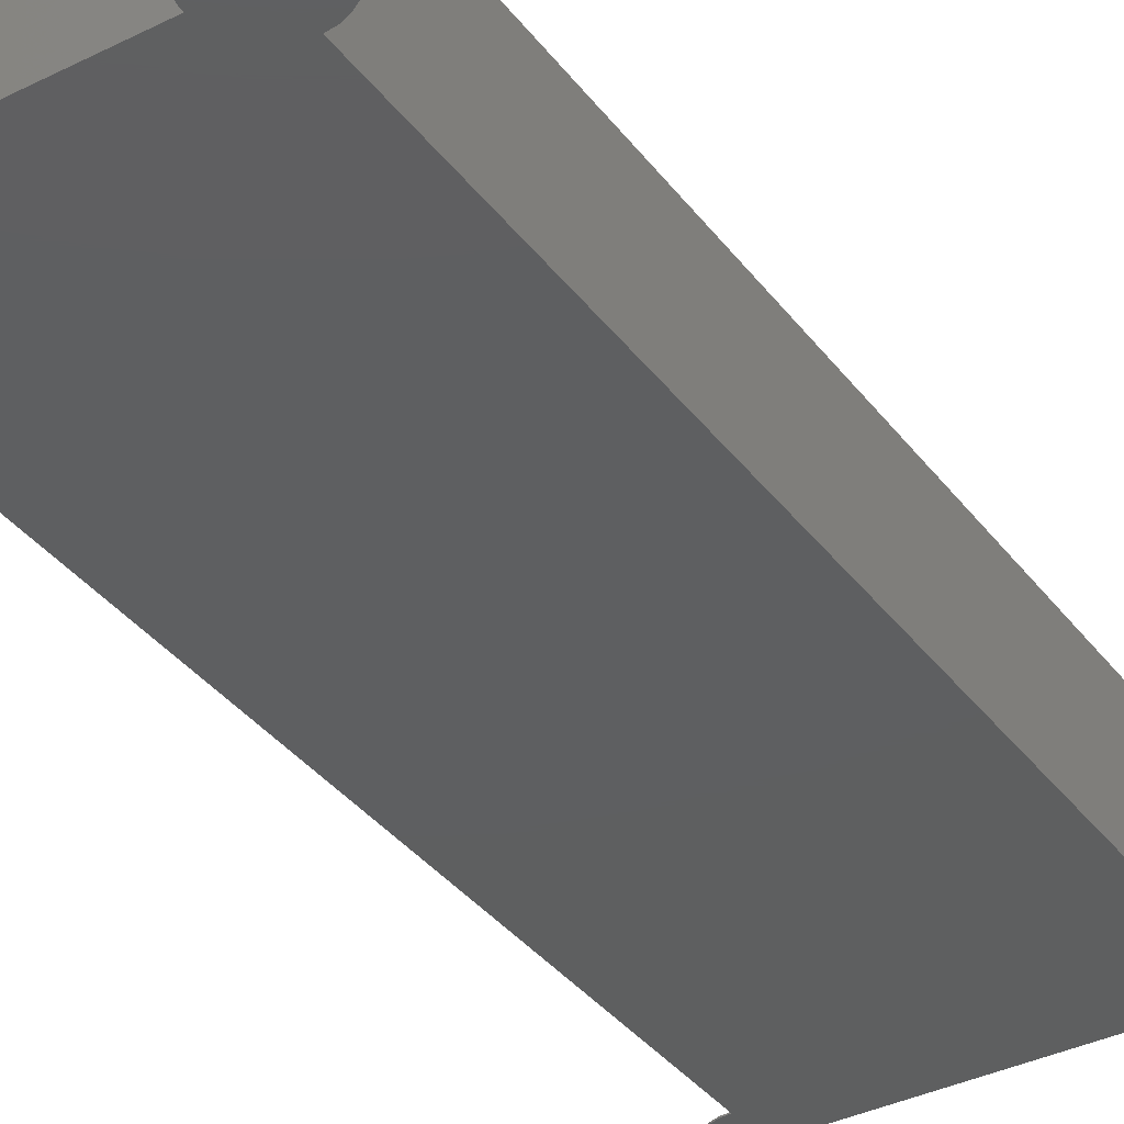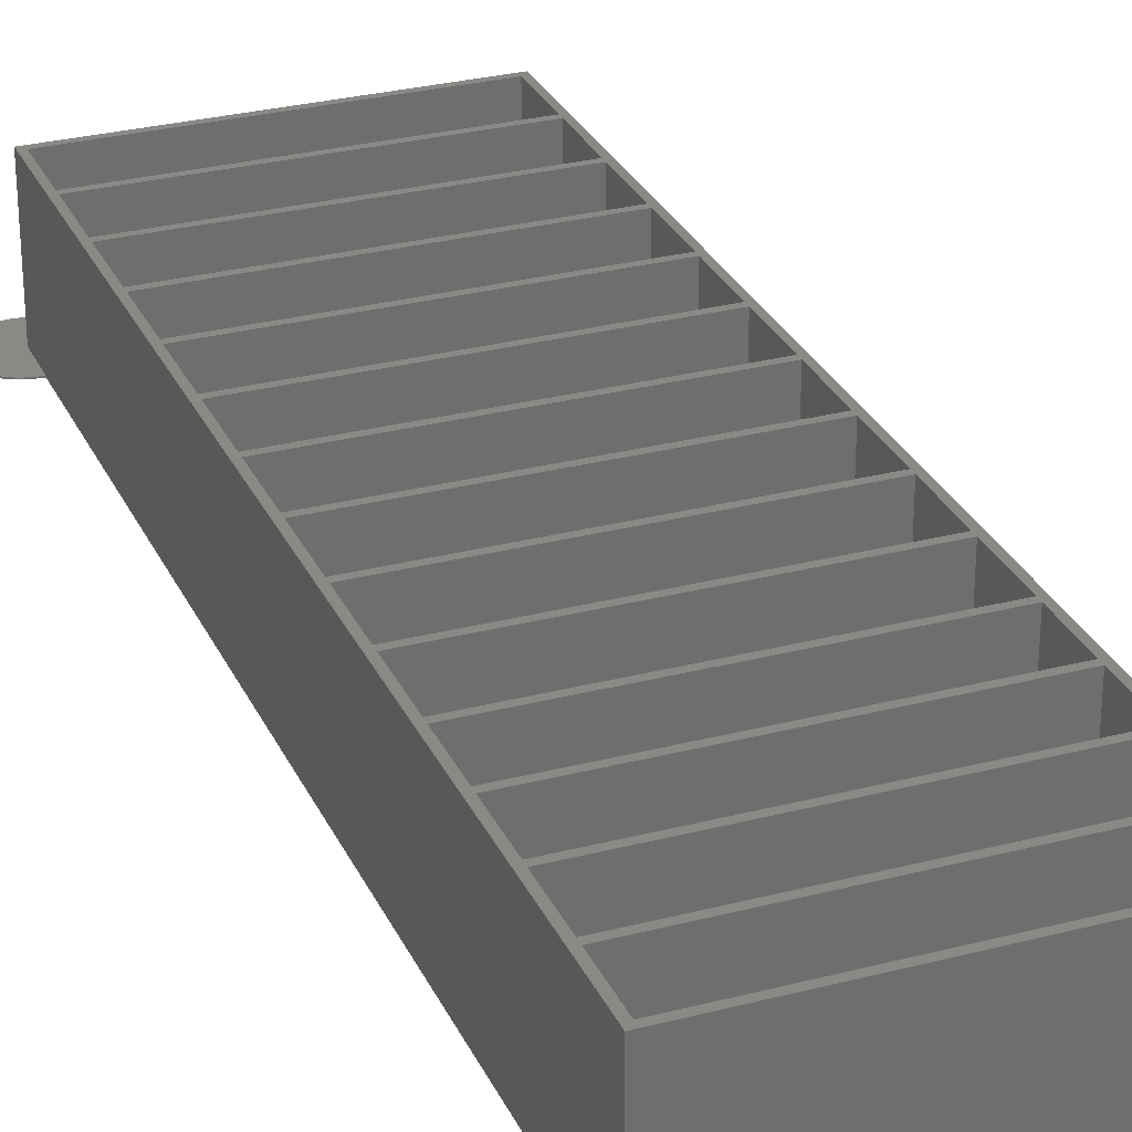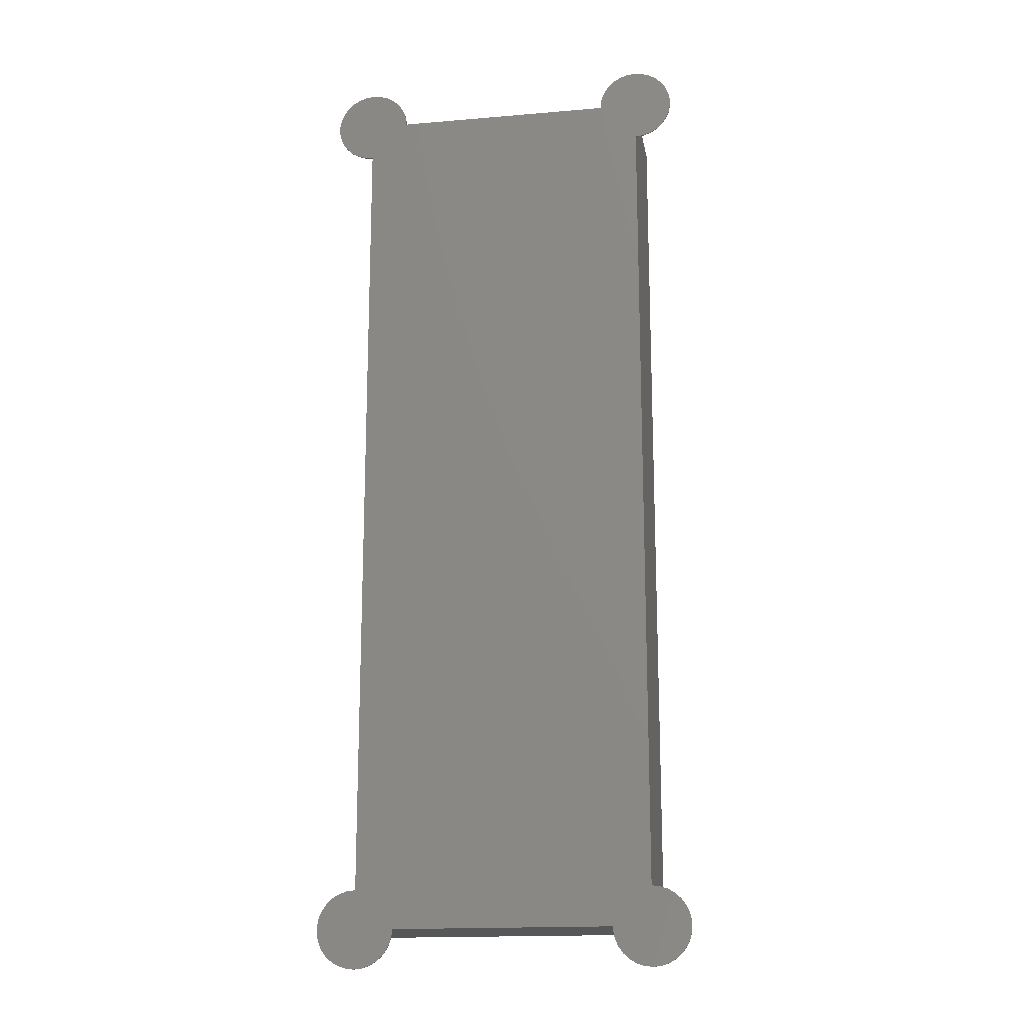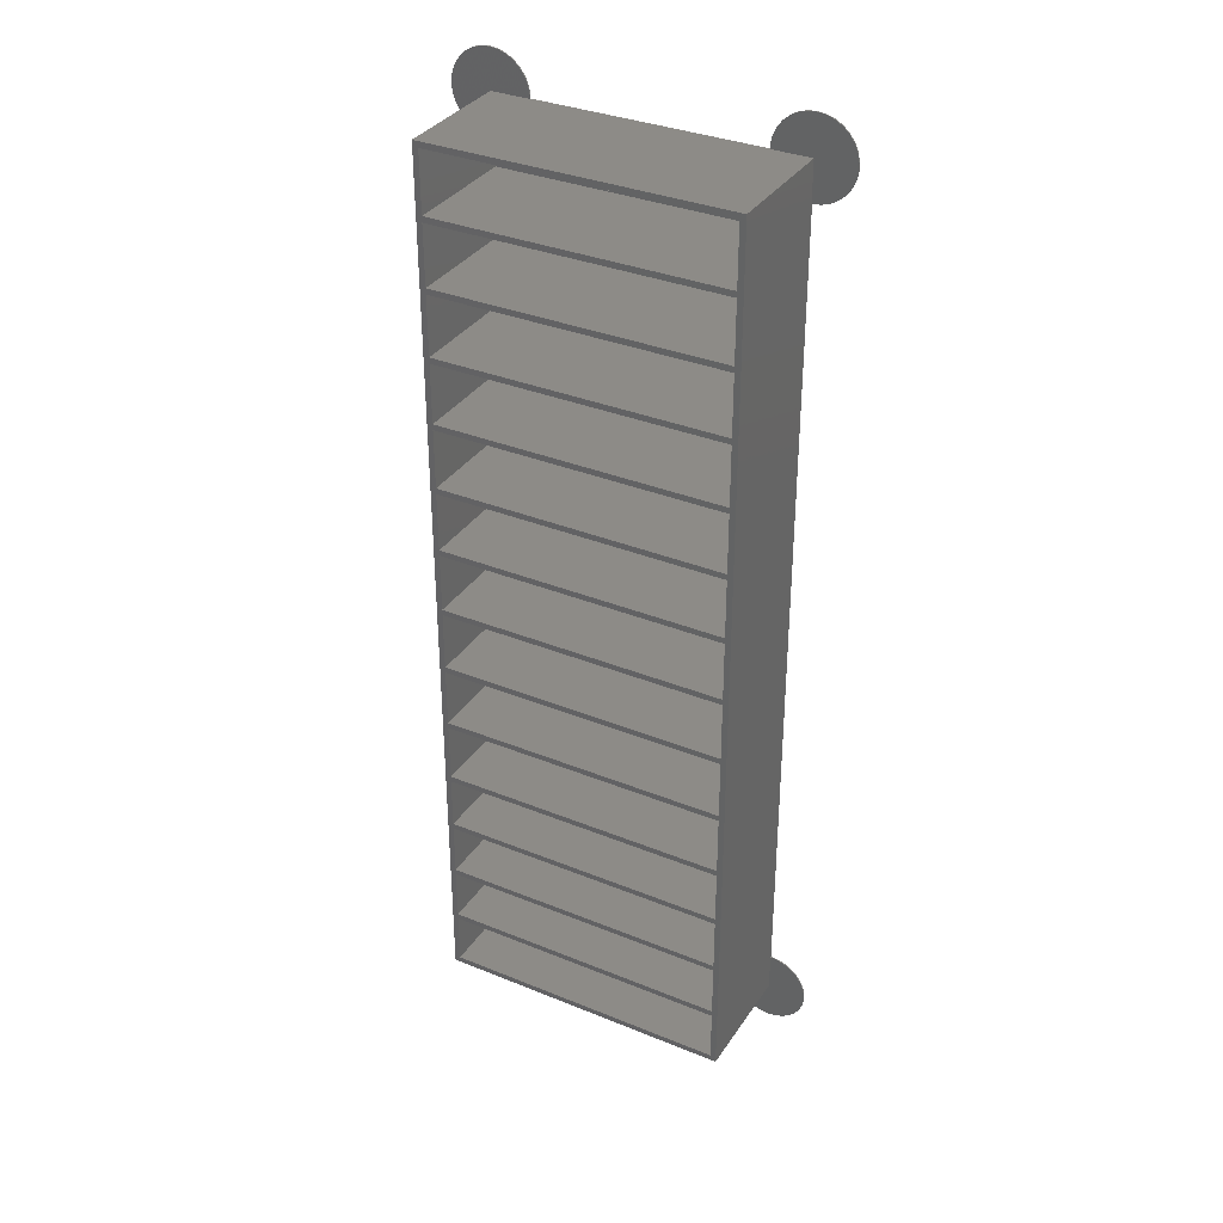
<metadata>
{"format":"stl","ext":"stl","renderer":"f3d","projection":"perspective","resolution":1024,"background":"white","views":[{"elev":-37.1,"azim":-147.4,"up":"+Z"},{"elev":28.9,"azim":-21.2,"up":"+Z"},{"elev":-16.7,"azim":-170.1,"up":"+Y"},{"elev":34.3,"azim":28.8,"up":"+Y"}]}
</metadata>
<code>
# stl→obj: 312 verts, 620 faces
v -67.05 1.489e-14 0
v -9.945 2.208e-15 0.3
v -67.05 1.489e-14 0.3
v -9.945 2.208e-15 0
v -77 1.71e-14 31.5
v -77 1.71e-14 0.3
v 0 0 31.5
v 0 0 0.3
v -75.5 16.73 31.5
v -1.5 15.22 31.5
v -1.5 16.73 31.5
v -75.5 15.22 31.5
v -75.5 31.95 31.5
v -1.5 30.45 31.5
v -1.5 31.95 31.5
v -75.5 30.45 31.5
v -75.5 47.17 31.5
v -1.5 45.67 31.5
v -1.5 47.17 31.5
v -75.5 45.67 31.5
v -75.5 62.4 31.5
v -1.5 60.9 31.5
v -1.5 62.4 31.5
v -75.5 60.9 31.5
v -75.5 79.15 31.5
v -1.5 77.65 31.5
v -1.5 79.15 31.5
v -75.5 77.65 31.5
v -75.5 95.9 31.5
v -1.5 94.4 31.5
v -1.5 95.9 31.5
v -75.5 94.4 31.5
v -75.5 112.7 31.5
v -1.5 111.2 31.5
v -1.5 112.7 31.5
v -75.5 111.2 31.5
v -75.5 129.4 31.5
v -1.5 127.9 31.5
v -1.5 129.4 31.5
v -75.5 127.9 31.5
v -75.5 146.2 31.5
v -1.5 144.7 31.5
v -1.5 146.2 31.5
v -75.5 144.7 31.5
v -75.5 162.9 31.5
v -1.5 161.4 31.5
v -1.5 162.9 31.5
v -75.5 161.4 31.5
v -75.5 179.7 31.5
v -1.5 178.2 31.5
v -1.5 179.7 31.5
v -75.5 178.2 31.5
v -75.5 196.4 31.5
v -1.5 194.9 31.5
v -1.5 196.4 31.5
v -75.5 194.9 31.5
v -75.5 213.2 31.5
v -1.5 211.7 31.5
v -1.5 213.2 31.5
v -75.5 211.7 31.5
v 5.105e-14 229.9 31.5
v -1.5 228.4 31.5
v -75.5 228.4 31.5
v -77 229.9 31.5
v -1.5 1.5 31.5
v -75.5 1.5 31.5
v -77 219.9 0
v -77 10 0
v -77 219.9 0.3
v -77 229.9 0.3
v -77 10 0.3
v 9.511 -3.09 0
v 9.945 1.045 0
v 9.945 -1.045 0
v 9.511 3.09 0
v 8.66 -5 0
v 8.66 5 0
v 7.431 -6.691 0
v 7.431 6.691 0
v 5.878 -8.09 0
v 5.878 8.09 0
v 4.067 -9.135 0
v 4.067 9.135 0
v 2.079 -9.781 0
v 2.079 9.781 0
v 2.22e-15 10 0
v -2.22e-15 -10 0
v 9.511 226.8 0
v 9.945 230.9 0
v 9.945 228.9 0
v 9.511 233 0
v 8.66 224.9 0
v 8.66 234.9 0
v 7.431 223.2 0
v 7.431 236.6 0
v 5.878 221.8 0
v 5.878 238 0
v 4.067 220.8 0
v 4.067 239 0
v 2.079 220.1 0
v 2.079 239.7 0
v 5.327e-14 239.9 0
v 4.883e-14 219.9 0
v -2.079 -9.781 0
v -4.067 -9.135 0
v -9.945 229.9 0
v -5.878 -8.09 0
v -2.079 239.7 0
v -7.431 -6.691 0
v -4.067 239 0
v -8.66 -5 0
v -5.878 238 0
v -9.511 -3.09 0
v -7.431 236.6 0
v -9.945 -1.045 0
v -8.66 234.9 0
v -9.511 233 0
v -9.945 230.9 0
v -79.08 -9.781 0
v -77 -10 0
v -79.08 9.781 0
v -81.07 -9.135 0
v -81.07 9.135 0
v -82.88 -8.09 0
v -82.88 8.09 0
v -84.43 -6.691 0
v -84.43 6.691 0
v -85.66 -5 0
v -85.66 5 0
v -86.51 -3.09 0
v -86.51 3.09 0
v -86.95 -1.045 0
v -86.95 1.045 0
v -67.49 -3.09 0
v -67.05 -1.045 0
v -68.34 -5 0
v -67.05 229.9 0
v -69.57 -6.691 0
v -69.57 236.6 0
v -67.49 233 0
v -67.05 230.9 0
v -71.12 -8.09 0
v -68.34 234.9 0
v -72.93 -9.135 0
v -74.92 -9.781 0
v -71.12 238 0
v -72.93 239 0
v -74.92 239.7 0
v -77 239.9 0
v -79.08 220.1 0
v -79.08 239.7 0
v -81.07 220.8 0
v -81.07 239 0
v -82.88 221.8 0
v -82.88 238 0
v -84.43 223.2 0
v -84.43 236.6 0
v -85.66 224.9 0
v -85.66 234.9 0
v -86.51 226.8 0
v -86.51 233 0
v -86.95 228.9 0
v -86.95 230.9 0
v 4.883e-14 219.9 0.3
v 5.105e-14 229.9 0.3
v 2.22e-15 10 0.3
v -1.5 1.5 1.5
v -75.5 1.5 1.5
v -75.5 15.22 1.5
v -1.5 15.22 1.5
v -1.5 16.73 1.5
v -75.5 16.73 1.5
v -75.5 30.45 1.5
v -1.5 30.45 1.5
v -1.5 31.95 1.5
v -75.5 31.95 1.5
v -75.5 45.67 1.5
v -1.5 45.67 1.5
v -1.5 47.17 1.5
v -75.5 47.17 1.5
v -75.5 60.9 1.5
v -1.5 60.9 1.5
v -1.5 79.15 1.5
v -75.5 79.15 1.5
v -1.5 62.4 1.5
v -75.5 62.4 1.5
v -75.5 77.65 1.5
v -1.5 77.65 1.5
v -1.5 95.9 1.5
v -75.5 95.9 1.5
v -75.5 94.4 1.5
v -1.5 94.4 1.5
v -1.5 112.7 1.5
v -75.5 112.7 1.5
v -75.5 111.2 1.5
v -1.5 111.2 1.5
v -1.5 129.4 1.5
v -75.5 129.4 1.5
v -75.5 127.9 1.5
v -1.5 127.9 1.5
v -75.5 144.7 1.5
v -1.5 144.7 1.5
v -1.5 162.9 1.5
v -75.5 162.9 1.5
v -1.5 146.2 1.5
v -75.5 146.2 1.5
v -75.5 161.4 1.5
v -1.5 161.4 1.5
v -1.5 179.7 1.5
v -75.5 179.7 1.5
v -75.5 178.2 1.5
v -1.5 178.2 1.5
v -1.5 196.4 1.5
v -75.5 196.4 1.5
v -75.5 194.9 1.5
v -1.5 194.9 1.5
v -1.5 213.2 1.5
v -75.5 213.2 1.5
v -75.5 211.7 1.5
v -1.5 211.7 1.5
v -67.05 229.9 0.3
v -9.945 229.9 0.3
v -75.5 228.4 1.5
v -1.5 228.4 1.5
v -2.22e-15 -10 0.3
v -2.079 -9.781 0.3
v -9.945 -1.045 0.3
v 9.945 -1.045 0.3
v 9.945 1.045 0.3
v -5.878 -8.09 0.3
v -7.431 -6.691 0.3
v -4.067 -9.135 0.3
v -9.511 -3.09 0.3
v -8.66 -5 0.3
v 2.079 9.781 0.3
v 4.067 9.135 0.3
v 9.511 3.09 0.3
v 8.66 5 0.3
v 9.511 -3.09 0.3
v 7.431 6.691 0.3
v 8.66 -5 0.3
v 5.878 8.09 0.3
v 7.431 -6.691 0.3
v 5.878 -8.09 0.3
v 4.067 -9.135 0.3
v 2.079 -9.781 0.3
v -5.878 238 0.3
v -4.067 239 0.3
v -7.431 236.6 0.3
v -9.511 233 0.3
v -9.945 230.9 0.3
v -8.66 234.9 0.3
v 5.327e-14 239.9 0.3
v 2.079 239.7 0.3
v -2.079 239.7 0.3
v 7.431 223.2 0.3
v 8.66 224.9 0.3
v 5.878 221.8 0.3
v 4.067 220.8 0.3
v 8.66 234.9 0.3
v 7.431 236.6 0.3
v 9.945 230.9 0.3
v 9.511 233 0.3
v 9.945 228.9 0.3
v 9.511 226.8 0.3
v 5.878 238 0.3
v 4.067 239 0.3
v 2.079 220.1 0.3
v -79.08 9.781 0.3
v -86.95 -1.045 0.3
v -86.51 -3.09 0.3
v -84.43 6.691 0.3
v -85.66 5 0.3
v -82.88 -8.09 0.3
v -84.43 -6.691 0.3
v -85.66 -5 0.3
v -82.88 8.09 0.3
v -81.07 9.135 0.3
v -86.51 3.09 0.3
v -86.95 1.045 0.3
v -79.08 -9.781 0.3
v -81.07 -9.135 0.3
v -77 -10 0.3
v -67.05 -1.045 0.3
v -67.49 -3.09 0.3
v -68.34 -5 0.3
v -69.57 -6.691 0.3
v -71.12 -8.09 0.3
v -72.93 -9.135 0.3
v -74.92 -9.781 0.3
v -82.88 238 0.3
v -81.07 239 0.3
v -77 239.9 0.3
v -74.92 239.7 0.3
v -84.43 236.6 0.3
v -86.51 233 0.3
v -86.95 230.9 0.3
v -85.66 224.9 0.3
v -84.43 223.2 0.3
v -79.08 220.1 0.3
v -67.49 233 0.3
v -68.34 234.9 0.3
v -79.08 239.7 0.3
v -85.66 234.9 0.3
v -86.95 228.9 0.3
v -86.51 226.8 0.3
v -81.07 220.8 0.3
v -82.88 221.8 0.3
v -67.05 230.9 0.3
v -72.93 239 0.3
v -71.12 238 0.3
v -69.57 236.6 0.3
f 1 2 3
f 2 1 4
f 3 5 6
f 5 3 7
f 2 7 3
f 7 2 8
f 9 10 11
f 10 9 12
f 13 14 15
f 14 13 16
f 17 18 19
f 18 17 20
f 21 22 23
f 22 21 24
f 25 26 27
f 26 25 28
f 29 30 31
f 30 29 32
f 33 34 35
f 34 33 36
f 37 38 39
f 38 37 40
f 41 42 43
f 42 41 44
f 45 46 47
f 46 45 48
f 49 50 51
f 50 49 52
f 53 54 55
f 54 53 56
f 57 58 59
f 58 57 60
f 59 61 62
f 61 63 62
f 64 57 63
f 57 64 60
f 60 64 53
f 53 64 56
f 56 64 49
f 49 64 52
f 52 64 45
f 45 64 48
f 48 64 41
f 41 64 44
f 44 64 37
f 37 64 40
f 40 64 33
f 33 64 36
f 36 64 29
f 29 64 32
f 32 64 25
f 25 64 28
f 5 28 64
f 28 5 21
f 21 5 24
f 24 5 17
f 17 5 20
f 20 5 13
f 13 5 16
f 16 5 9
f 9 5 12
f 64 63 61
f 58 61 59
f 55 61 58
f 54 61 55
f 51 61 54
f 50 61 51
f 47 61 50
f 46 61 47
f 43 61 46
f 61 43 7
f 42 7 43
f 39 7 42
f 38 7 39
f 35 7 38
f 34 7 35
f 31 7 34
f 30 7 31
f 27 7 30
f 26 7 27
f 23 7 26
f 22 7 23
f 19 7 22
f 18 7 19
f 15 7 18
f 14 7 15
f 11 7 14
f 10 7 11
f 65 7 10
f 66 7 65
f 66 5 7
f 12 5 66
f 67 68 69
f 69 64 70
f 71 69 68
f 69 71 64
f 5 71 6
f 71 5 64
f 72 73 74
f 72 75 73
f 76 75 72
f 76 77 75
f 78 77 76
f 78 79 77
f 80 79 78
f 80 81 79
f 82 81 80
f 82 83 81
f 84 83 82
f 84 85 83
f 84 86 85
f 86 84 87
f 88 89 90
f 88 91 89
f 92 91 88
f 92 93 91
f 94 93 92
f 94 95 93
f 96 95 94
f 96 97 95
f 98 97 96
f 98 99 97
f 100 99 98
f 100 101 99
f 100 102 101
f 103 102 100
f 67 103 86
f 4 86 87
f 4 87 104
f 1 86 4
f 4 104 105
f 103 106 102
f 4 105 107
f 102 106 108
f 4 107 109
f 108 106 110
f 4 109 111
f 110 106 112
f 4 111 113
f 112 106 114
f 4 113 115
f 114 106 116
f 116 106 117
f 117 106 118
f 119 68 120
f 119 121 68
f 122 121 119
f 122 123 121
f 124 123 122
f 124 125 123
f 126 125 124
f 126 127 125
f 128 127 126
f 128 129 127
f 130 129 128
f 130 131 129
f 132 131 130
f 131 132 133
f 134 1 135
f 67 86 68
f 136 1 134
f 103 67 137
f 138 1 136
f 139 137 67
f 1 138 68
f 137 140 141
f 68 138 142
f 137 143 140
f 68 142 144
f 137 139 143
f 68 144 145
f 139 67 146
f 68 145 120
f 146 67 147
f 147 67 148
f 67 149 148
f 150 149 67
f 150 151 149
f 152 151 150
f 152 153 151
f 154 153 152
f 154 155 153
f 156 155 154
f 156 157 155
f 158 157 156
f 158 159 157
f 160 159 158
f 160 161 159
f 162 161 160
f 161 162 163
f 68 86 1
f 103 137 106
f 61 164 165
f 164 166 103
f 61 166 164
f 7 166 61
f 166 7 8
f 103 166 86
f 167 66 65
f 66 167 168
f 169 10 12
f 10 169 170
f 66 169 12
f 169 66 168
f 169 167 170
f 167 169 168
f 167 10 170
f 10 167 65
f 171 9 11
f 9 171 172
f 173 14 16
f 14 173 174
f 9 173 16
f 173 9 172
f 173 171 174
f 171 173 172
f 171 14 174
f 14 171 11
f 175 13 15
f 13 175 176
f 177 18 20
f 18 177 178
f 13 177 20
f 177 13 176
f 177 175 178
f 175 177 176
f 175 18 178
f 18 175 15
f 179 17 19
f 17 179 180
f 181 22 24
f 22 181 182
f 17 181 24
f 181 17 180
f 181 179 182
f 179 181 180
f 179 22 182
f 22 179 19
f 183 25 27
f 25 183 184
f 185 21 23
f 21 185 186
f 21 187 28
f 187 21 186
f 187 185 188
f 185 187 186
f 185 26 188
f 26 185 23
f 187 26 28
f 26 187 188
f 189 29 31
f 29 189 190
f 191 30 32
f 30 191 192
f 25 191 32
f 191 25 184
f 191 183 192
f 183 191 184
f 183 30 192
f 30 183 27
f 193 33 35
f 33 193 194
f 195 34 36
f 34 195 196
f 29 195 36
f 195 29 190
f 195 189 196
f 189 195 190
f 189 34 196
f 34 189 31
f 197 37 39
f 37 197 198
f 199 38 40
f 38 199 200
f 33 199 40
f 199 33 194
f 199 193 200
f 193 199 194
f 193 38 200
f 38 193 35
f 201 42 44
f 42 201 202
f 37 201 44
f 201 37 198
f 201 197 202
f 197 201 198
f 197 42 202
f 42 197 39
f 203 45 47
f 45 203 204
f 205 41 43
f 41 205 206
f 207 46 48
f 46 207 208
f 41 207 48
f 207 41 206
f 207 205 208
f 205 207 206
f 205 46 208
f 46 205 43
f 209 49 51
f 49 209 210
f 211 50 52
f 50 211 212
f 45 211 52
f 211 45 204
f 211 203 212
f 203 211 204
f 203 50 212
f 50 203 47
f 213 53 55
f 53 213 214
f 215 54 56
f 54 215 216
f 49 215 56
f 215 49 210
f 215 209 216
f 209 215 210
f 209 54 216
f 54 209 51
f 217 57 59
f 57 217 218
f 219 58 60
f 58 219 220
f 53 219 60
f 219 53 214
f 219 213 220
f 213 219 214
f 213 58 220
f 58 213 55
f 106 221 222
f 221 106 137
f 222 61 165
f 61 222 64
f 221 64 222
f 64 221 70
f 223 62 63
f 62 223 224
f 57 223 63
f 223 57 218
f 223 217 224
f 217 223 218
f 217 62 224
f 62 217 59
f 104 225 226
f 225 104 87
f 115 2 4
f 2 115 227
f 228 73 229
f 73 228 74
f 109 230 231
f 230 109 107
f 107 232 230
f 232 107 105
f 111 233 113
f 233 111 234
f 83 235 236
f 235 83 85
f 105 226 232
f 226 105 104
f 8 229 237
f 229 8 228
f 8 237 238
f 228 8 239
f 8 238 240
f 239 8 241
f 8 240 242
f 241 8 243
f 8 242 236
f 243 8 244
f 8 236 235
f 244 8 245
f 8 235 166
f 245 8 246
f 8 225 246
f 8 226 225
f 8 232 226
f 8 230 232
f 8 231 230
f 8 234 231
f 8 233 234
f 227 8 2
f 8 227 233
f 109 234 111
f 234 109 231
f 113 227 115
f 227 113 233
f 85 166 235
f 166 85 86
f 229 75 237
f 75 229 73
f 81 236 242
f 236 81 83
f 82 244 245
f 244 82 80
f 87 246 225
f 246 87 84
f 238 79 240
f 79 238 77
f 237 77 238
f 77 237 75
f 239 74 228
f 74 239 72
f 80 243 244
f 243 80 78
f 84 245 246
f 245 84 82
f 79 242 240
f 242 79 81
f 243 76 241
f 76 243 78
f 241 72 239
f 72 241 76
f 110 247 248
f 247 110 112
f 112 249 247
f 249 112 114
f 118 250 117
f 250 118 251
f 117 252 116
f 252 117 250
f 101 253 254
f 253 101 102
f 106 251 118
f 251 106 222
f 116 249 114
f 249 116 252
f 102 255 253
f 255 102 108
f 256 92 257
f 92 256 94
f 98 258 259
f 258 98 96
f 260 95 261
f 95 260 93
f 108 248 255
f 248 108 110
f 255 165 253
f 248 165 255
f 247 165 248
f 249 165 247
f 252 165 249
f 250 165 252
f 251 165 250
f 165 251 222
f 165 262 263
f 262 165 264
f 165 263 260
f 264 165 265
f 165 260 261
f 265 165 257
f 165 261 266
f 257 165 256
f 165 266 267
f 256 165 258
f 165 267 254
f 258 165 259
f 165 254 253
f 259 165 268
f 268 165 164
f 97 267 266
f 267 97 99
f 264 89 262
f 89 264 90
f 96 256 258
f 256 96 94
f 262 91 263
f 91 262 89
f 263 93 260
f 93 263 91
f 99 254 267
f 254 99 101
f 265 90 264
f 90 265 88
f 100 259 268
f 259 100 98
f 103 268 164
f 268 103 100
f 95 266 261
f 266 95 97
f 257 88 265
f 88 257 92
f 68 269 71
f 269 68 121
f 130 270 132
f 270 130 271
f 129 272 127
f 272 129 273
f 126 274 275
f 274 126 124
f 126 276 128
f 276 126 275
f 123 277 278
f 277 123 125
f 121 278 269
f 278 121 123
f 125 272 277
f 272 125 127
f 133 279 131
f 279 133 280
f 132 280 133
f 280 132 270
f 131 273 129
f 273 131 279
f 122 281 282
f 281 122 119
f 124 282 274
f 282 124 122
f 119 283 281
f 283 119 120
f 269 6 71
f 278 6 269
f 6 281 283
f 277 6 278
f 6 282 281
f 272 6 277
f 6 274 282
f 273 6 272
f 6 275 274
f 279 6 273
f 6 276 275
f 280 6 279
f 6 271 276
f 270 6 280
f 6 270 271
f 6 284 3
f 284 6 285
f 285 6 286
f 286 6 287
f 287 6 288
f 288 6 289
f 289 6 290
f 290 6 283
f 128 271 130
f 271 128 276
f 120 290 283
f 290 120 145
f 286 134 285
f 134 286 136
f 142 287 288
f 287 142 138
f 287 136 286
f 136 287 138
f 144 288 289
f 288 144 142
f 145 289 290
f 289 145 144
f 285 135 284
f 135 285 134
f 284 1 3
f 1 284 135
f 153 291 292
f 291 153 155
f 148 293 294
f 293 148 149
f 155 295 291
f 295 155 157
f 163 296 161
f 296 163 297
f 156 298 158
f 298 156 299
f 150 69 300
f 69 150 67
f 301 143 302
f 143 301 140
f 151 292 303
f 292 151 153
f 159 295 157
f 295 159 304
f 160 305 162
f 305 160 306
f 161 304 159
f 304 161 296
f 152 300 307
f 300 152 150
f 156 308 299
f 308 156 154
f 158 306 160
f 306 158 298
f 154 307 308
f 307 154 152
f 149 303 293
f 303 149 151
f 221 141 309
f 141 221 137
f 147 294 310
f 294 147 148
f 139 311 312
f 311 139 146
f 162 297 163
f 297 162 305
f 70 309 301
f 70 301 302
f 70 302 312
f 70 312 311
f 70 311 310
f 70 310 294
f 70 294 293
f 309 70 221
f 303 70 293
f 292 70 303
f 70 300 69
f 291 70 292
f 70 307 300
f 295 70 291
f 70 308 307
f 304 70 295
f 70 299 308
f 296 70 304
f 70 298 299
f 297 70 296
f 70 306 298
f 305 70 297
f 70 305 306
f 146 310 311
f 310 146 147
f 309 140 301
f 140 309 141
f 302 139 312
f 139 302 143

</code>
